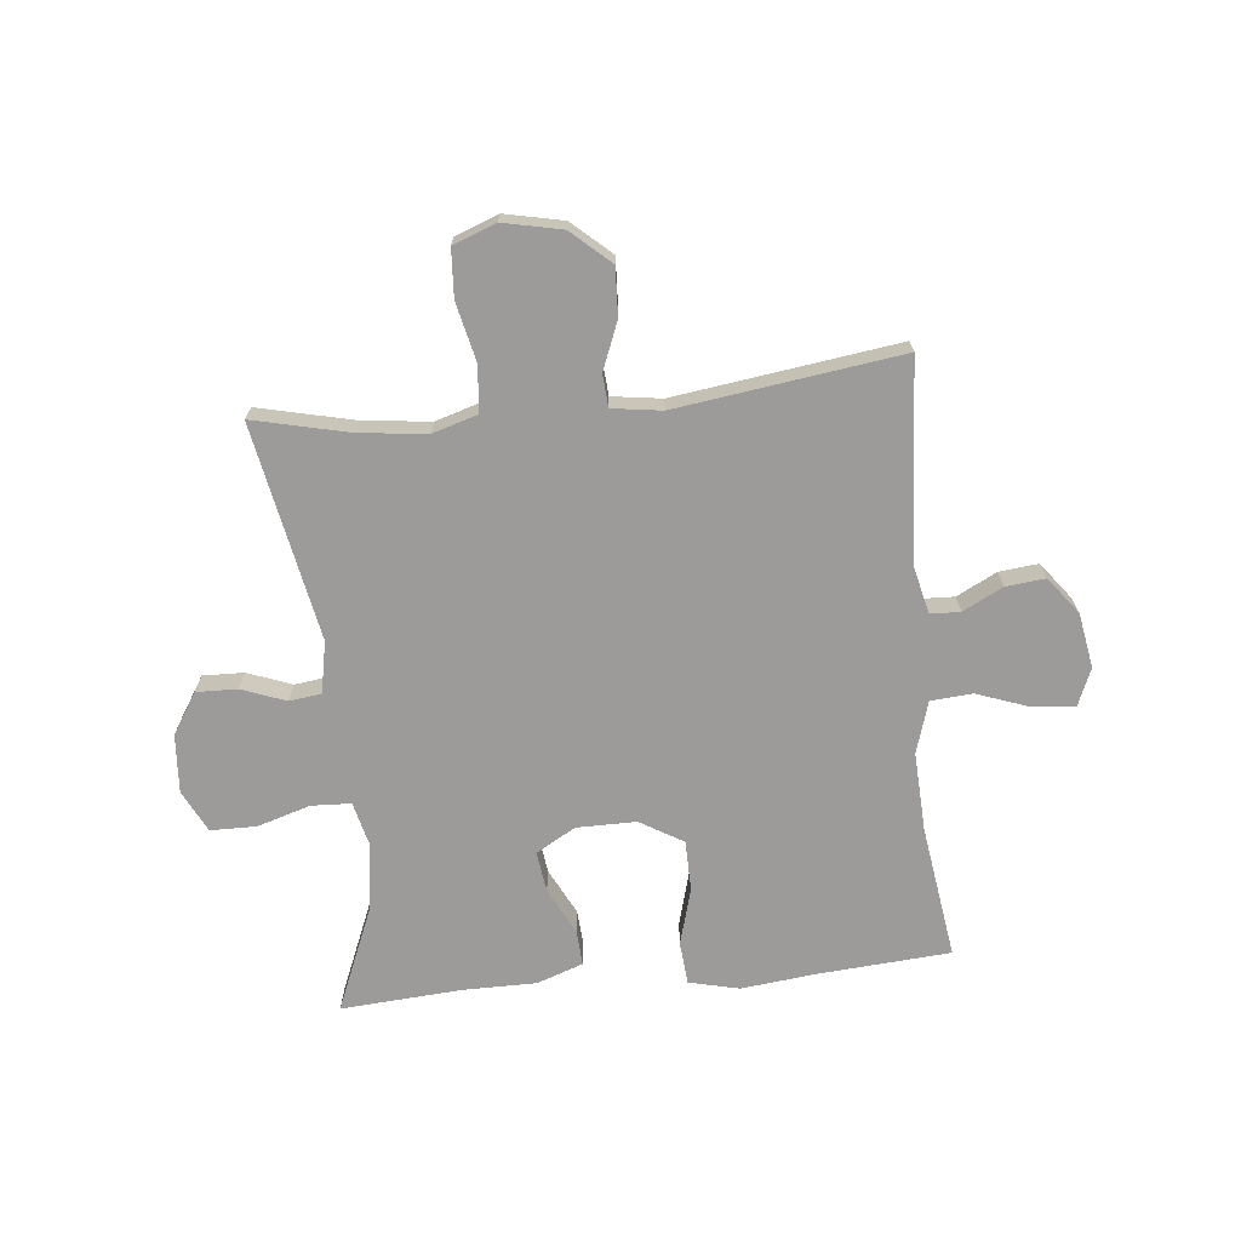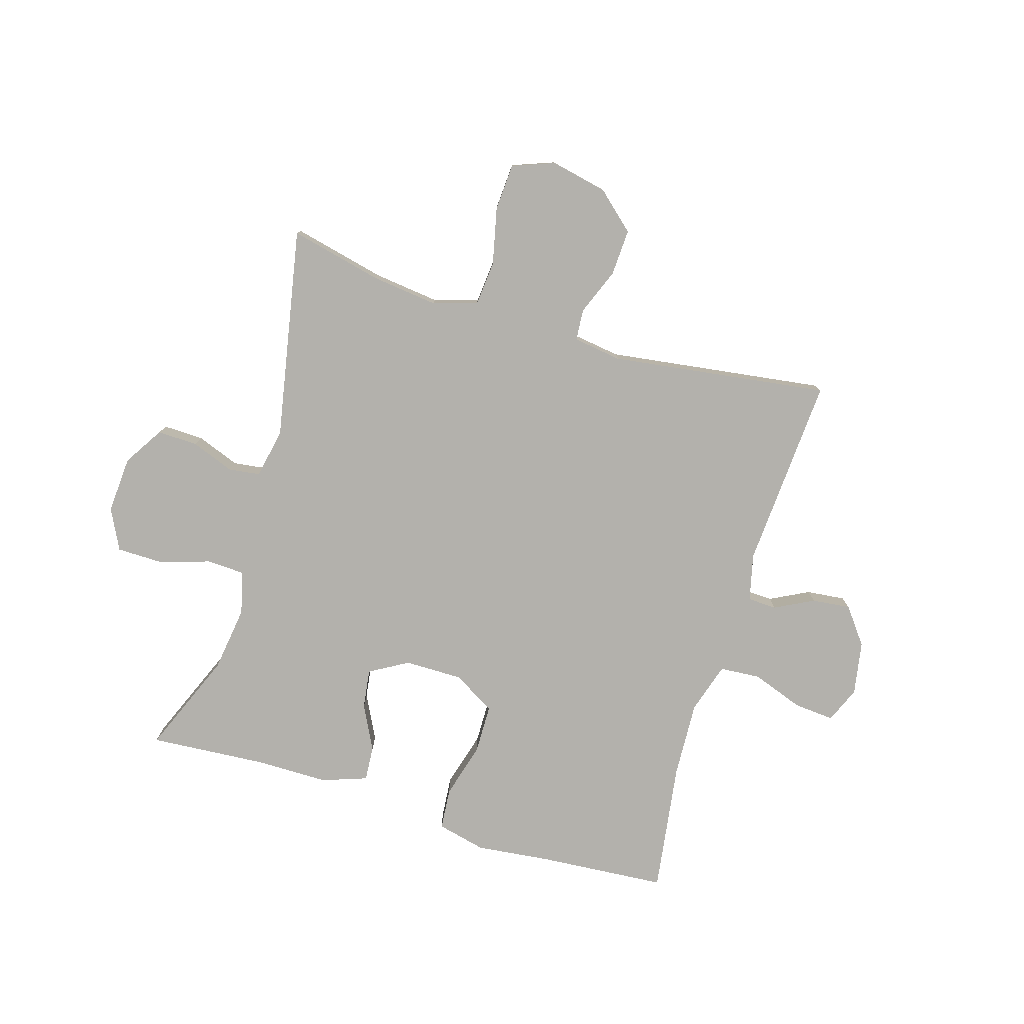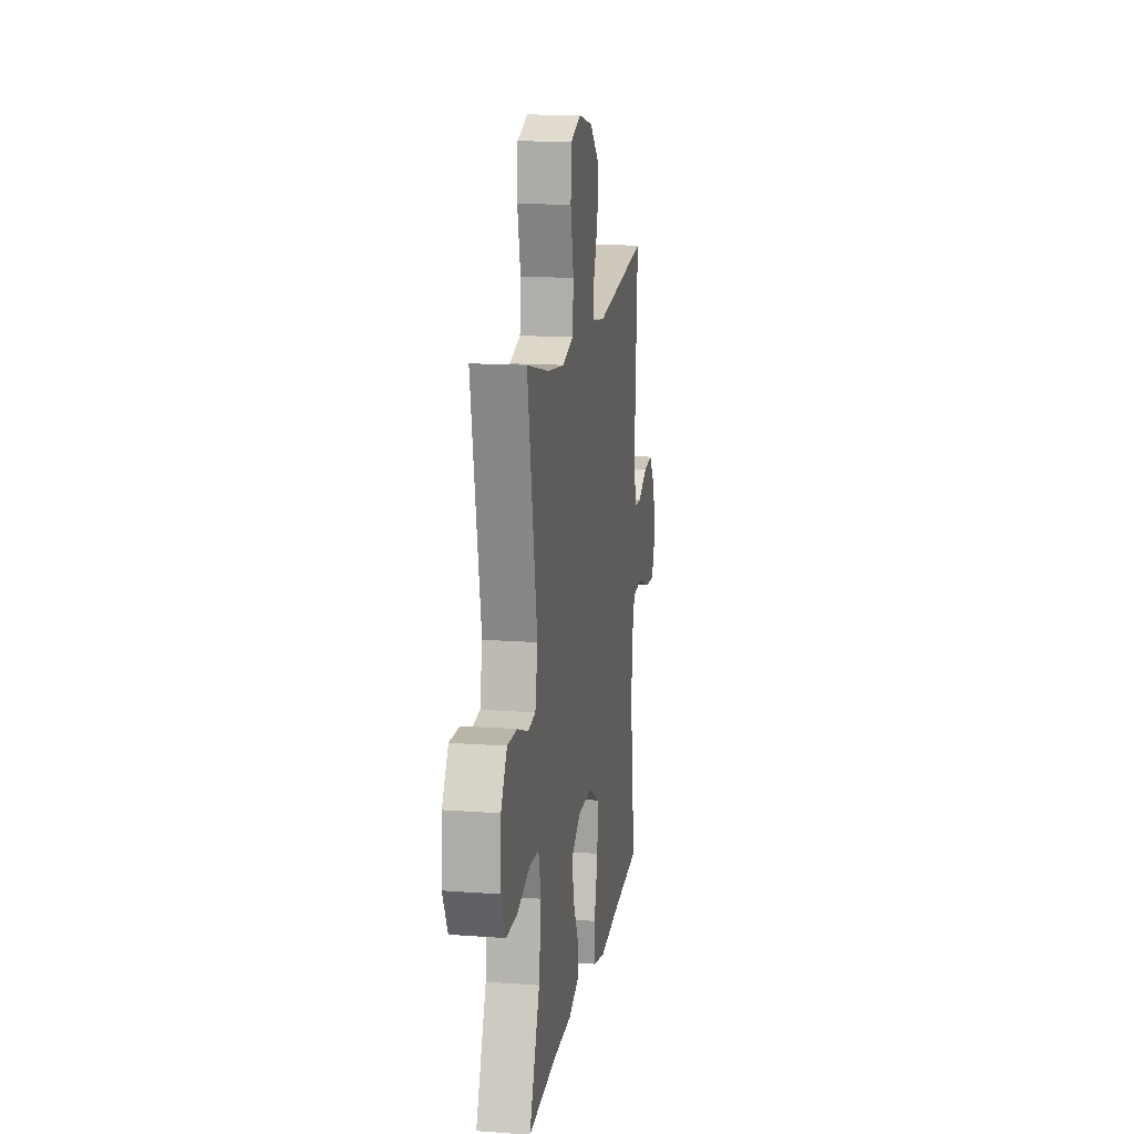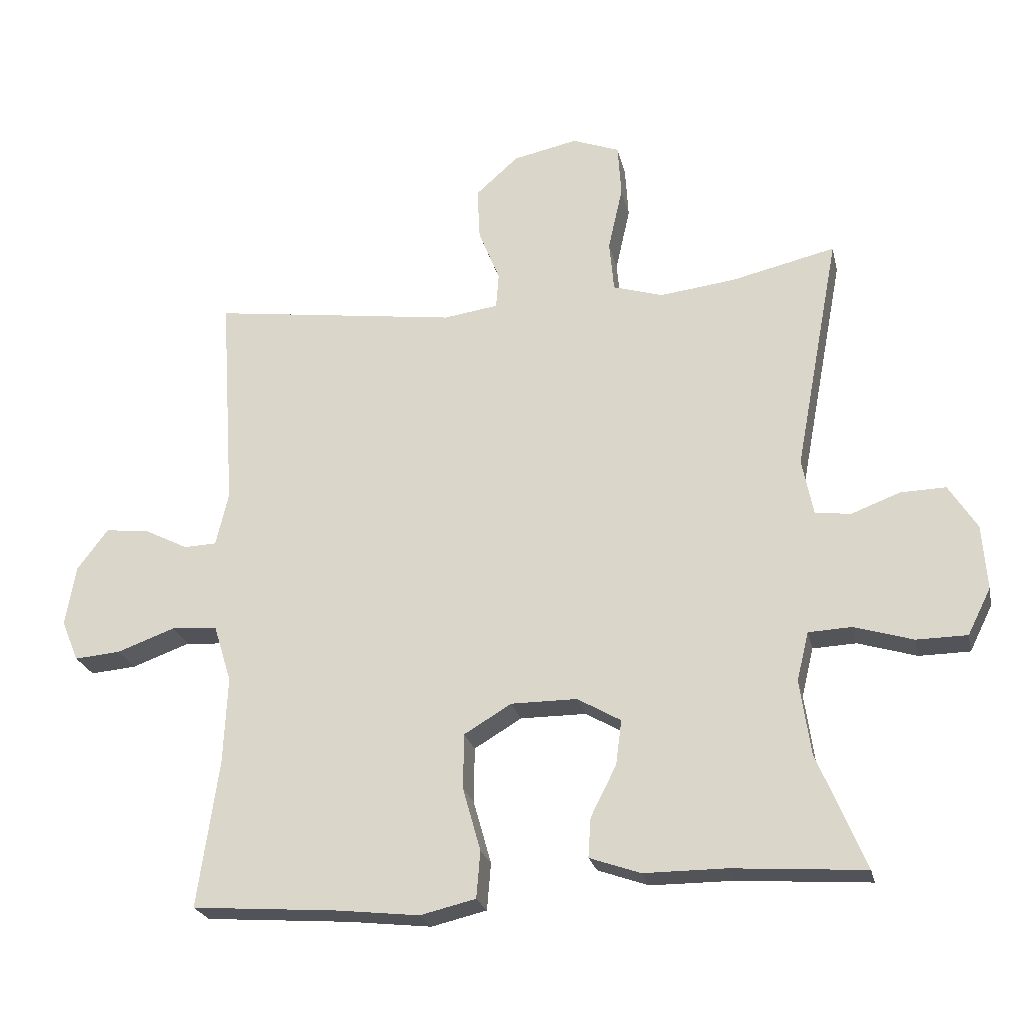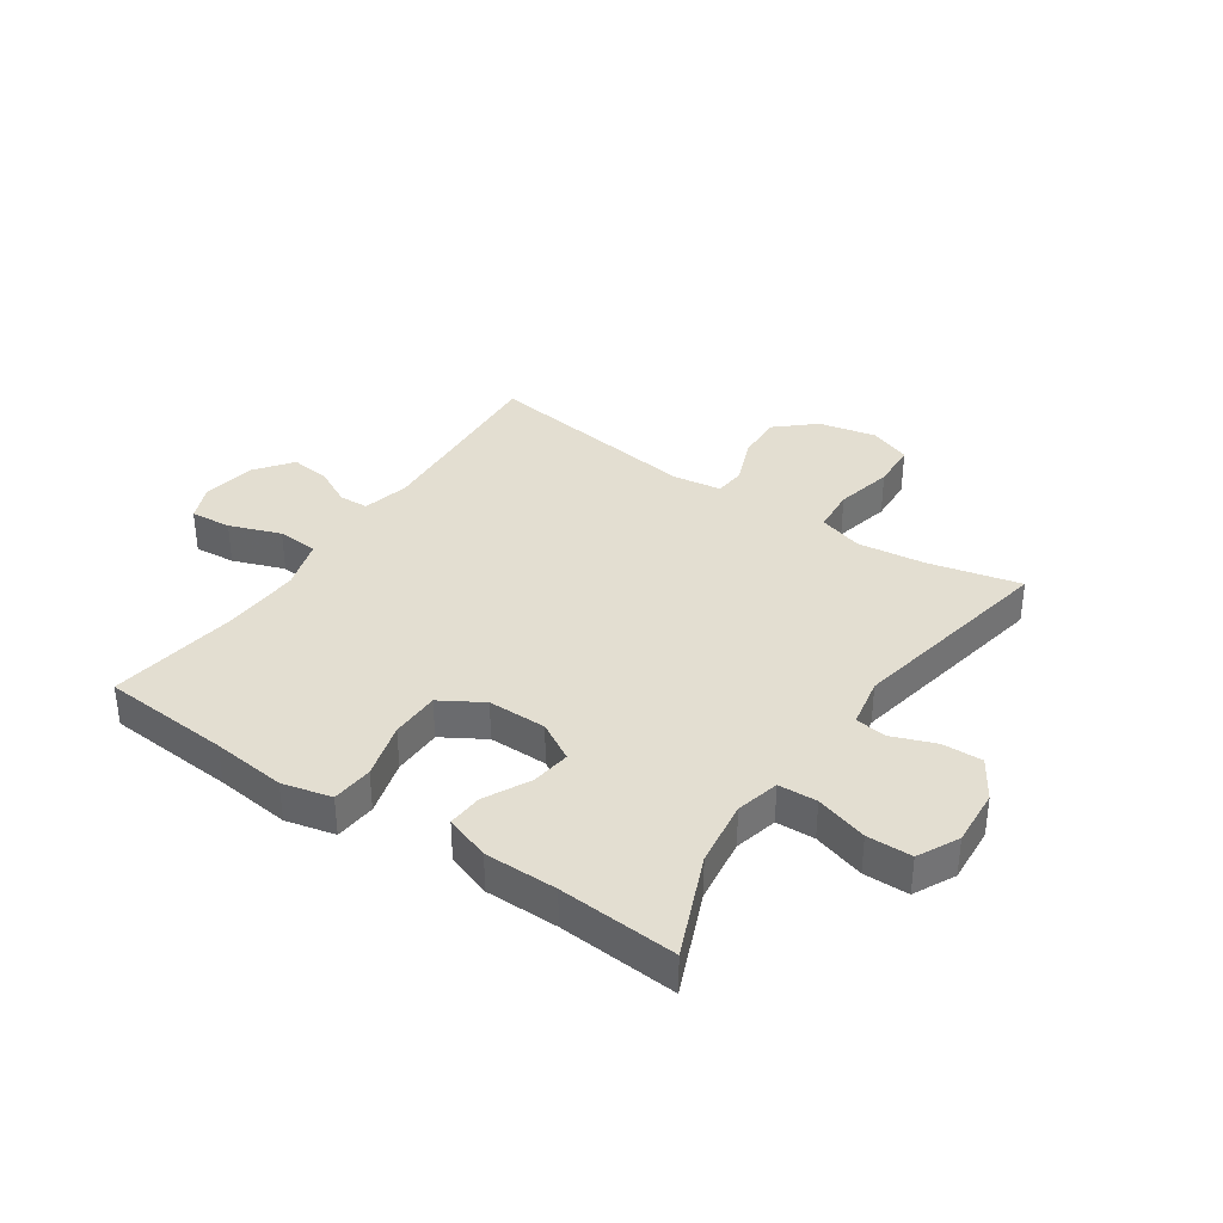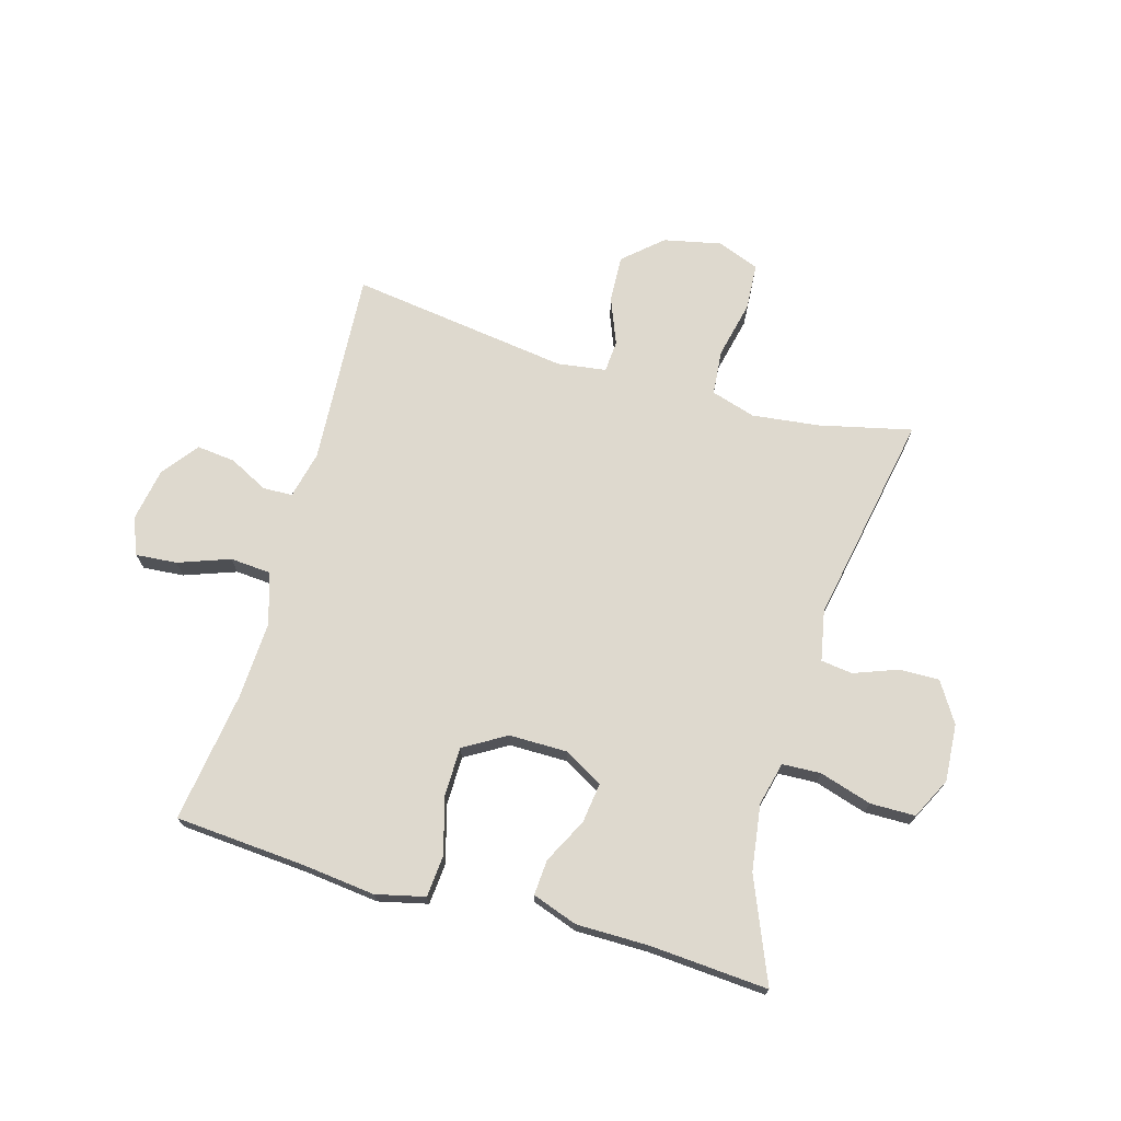
<metadata>
{"format":"obj","ext":"obj","renderer":"f3d","projection":"perspective","resolution":1024,"background":"white","views":[{"elev":-69.9,"azim":5.9,"up":"+Y"},{"elev":-79.0,"azim":-16.7,"up":"+Y"},{"elev":15.1,"azim":-81.0,"up":"+Z"},{"elev":-23.6,"azim":-167.7,"up":"+Z"},{"elev":36.2,"azim":-145.7,"up":"+Y"},{"elev":71.6,"azim":-163.9,"up":"+Y"}]}
</metadata>
<code>
v -0.5 0.07 -0.5
v -0.427 0.07 -0.325
v -0.411 0.07 -0.212
v -0.429 0.07 -0.138
v -0.495 0.07 -0.135
v -0.584 0.07 -0.162
v -0.661 0.07 -0.161
v -0.696 0.07 -0.091
v -0.689 0.07 0.007
v -0.646 0.07 0.075
v -0.577 0.07 0.073
v -0.503 0.07 0.045
v -0.449 0.07 0.052
v -0.432 0.07 0.138
v -0.5 0.07 0.5
v -0.342 0.07 0.463
v -0.227 0.07 0.449
v -0.151 0.07 0.472
v -0.144 0.07 0.549
v -0.166 0.07 0.647
v -0.161 0.07 0.727
v -0.089 0.07 0.754
v 0.009 0.07 0.733
v 0.074 0.07 0.675
v 0.07 0.07 0.595
v 0.038 0.07 0.515
v 0.042 0.07 0.461
v 0.125 0.07 0.449
v 0.5 0.07 0.5
v 0.478 0.07 0.168
v 0.497 0.07 0.087
v 0.547 0.07 0.085
v 0.614 0.07 0.119
v 0.68 0.07 0.126
v 0.727 0.07 0.064
v 0.743 0.07 -0.028
v 0.717 0.07 -0.09
v 0.647 0.07 -0.084
v 0.559 0.07 -0.052
v 0.489 0.07 -0.057
v 0.462 0.07 -0.144
v 0.468 0.07 -0.276
v 0.5 0.07 -0.5
v 0.28 0.07 -0.516
v 0.153 0.07 -0.53
v 0.069 0.07 -0.51
v 0.063 0.07 -0.439
v 0.09 0.07 -0.343
v 0.089 0.07 -0.259
v 0.017 0.07 -0.216
v -0.083 0.07 -0.216
v -0.149 0.07 -0.254
v -0.14 0.07 -0.322
v -0.101 0.07 -0.399
v -0.097 0.07 -0.459
v -0.174 0.07 -0.486
v -0.298 0.07 -0.486
v -0.5 0 -0.5
v -0.427 0 -0.325
v -0.411 0 -0.212
v -0.429 0 -0.138
v -0.495 0 -0.135
v -0.584 0 -0.162
v -0.661 0 -0.161
v -0.696 0 -0.091
v -0.689 0 0.007
v -0.646 0 0.075
v -0.577 0 0.073
v -0.503 0 0.045
v -0.449 0 0.052
v -0.432 0 0.138
v -0.5 0 0.5
v -0.342 0 0.463
v -0.227 0 0.449
v -0.151 0 0.472
v -0.144 0 0.549
v -0.166 0 0.647
v -0.161 0 0.727
v -0.089 0 0.754
v 0.009 0 0.733
v 0.074 0 0.675
v 0.07 0 0.595
v 0.038 0 0.515
v 0.042 0 0.461
v 0.125 0 0.449
v 0.5 0 0.5
v 0.478 0 0.168
v 0.497 0 0.087
v 0.547 0 0.085
v 0.614 0 0.119
v 0.68 0 0.126
v 0.727 0 0.064
v 0.743 0 -0.028
v 0.717 0 -0.09
v 0.647 0 -0.084
v 0.559 0 -0.052
v 0.489 0 -0.057
v 0.462 0 -0.144
v 0.468 0 -0.276
v 0.5 0 -0.5
v 0.28 0 -0.516
v 0.153 0 -0.53
v 0.069 0 -0.51
v 0.063 0 -0.439
v 0.09 0 -0.343
v 0.089 0 -0.259
v 0.017 0 -0.216
v -0.083 0 -0.216
v -0.149 0 -0.254
v -0.14 0 -0.322
v -0.101 0 -0.399
v -0.097 0 -0.459
v -0.174 0 -0.486
v -0.298 0 -0.486
f 54 55 56 57
f 53 54 57 1
f 52 53 1 2
f 51 52 2 3
f 50 51 3 4
f 45 46 47 48
f 44 45 48 49
f 42 43 44 49
f 41 42 49 50
f 36 37 38 39
f 36 39 40
f 35 36 40
f 32 33 34 35
f 31 32 35 40
f 30 31 40 41
f 28 29 30
f 27 28 30 41
f 23 24 25 26
f 23 26 27
f 22 23 27
f 19 20 21 22
f 18 19 22 27
f 17 18 27 41
f 14 15 16
f 13 14 16 17
f 9 10 11 12
f 9 12 13
f 8 9 13
f 5 6 7 8
f 4 5 8 13
f 17 41 50
f 4 13 17 50
f 114 113 112 111
f 58 114 111 110
f 59 58 110 109
f 60 59 109 108
f 61 60 108 107
f 105 104 103 102
f 106 105 102 101
f 106 101 100 99
f 107 106 99 98
f 96 95 94 93
f 97 96 93
f 97 93 92
f 92 91 90 89
f 97 92 89 88
f 98 97 88 87
f 87 86 85
f 98 87 85 84
f 83 82 81 80
f 84 83 80
f 84 80 79
f 79 78 77 76
f 84 79 76 75
f 98 84 75 74
f 73 72 71
f 74 73 71 70
f 69 68 67 66
f 70 69 66
f 70 66 65
f 65 64 63 62
f 70 65 62 61
f 107 98 74
f 107 74 70 61
f 1 58 59 2
f 2 59 60 3
f 3 60 61 4
f 4 61 62 5
f 5 62 63 6
f 6 63 64 7
f 7 64 65 8
f 8 65 66 9
f 9 66 67 10
f 10 67 68 11
f 11 68 69 12
f 12 69 70 13
f 13 70 71 14
f 14 71 72 15
f 15 72 73 16
f 16 73 74 17
f 17 74 75 18
f 18 75 76 19
f 19 76 77 20
f 20 77 78 21
f 21 78 79 22
f 22 79 80 23
f 23 80 81 24
f 24 81 82 25
f 25 82 83 26
f 26 83 84 27
f 27 84 85 28
f 28 85 86 29
f 29 86 87 30
f 30 87 88 31
f 31 88 89 32
f 32 89 90 33
f 33 90 91 34
f 34 91 92 35
f 35 92 93 36
f 36 93 94 37
f 37 94 95 38
f 38 95 96 39
f 39 96 97 40
f 40 97 98 41
f 41 98 99 42
f 42 99 100 43
f 43 100 101 44
f 44 101 102 45
f 45 102 103 46
f 46 103 104 47
f 47 104 105 48
f 48 105 106 49
f 49 106 107 50
f 50 107 108 51
f 51 108 109 52
f 52 109 110 53
f 53 110 111 54
f 54 111 112 55
f 55 112 113 56
f 56 113 114 57
f 57 114 58 1

</code>
